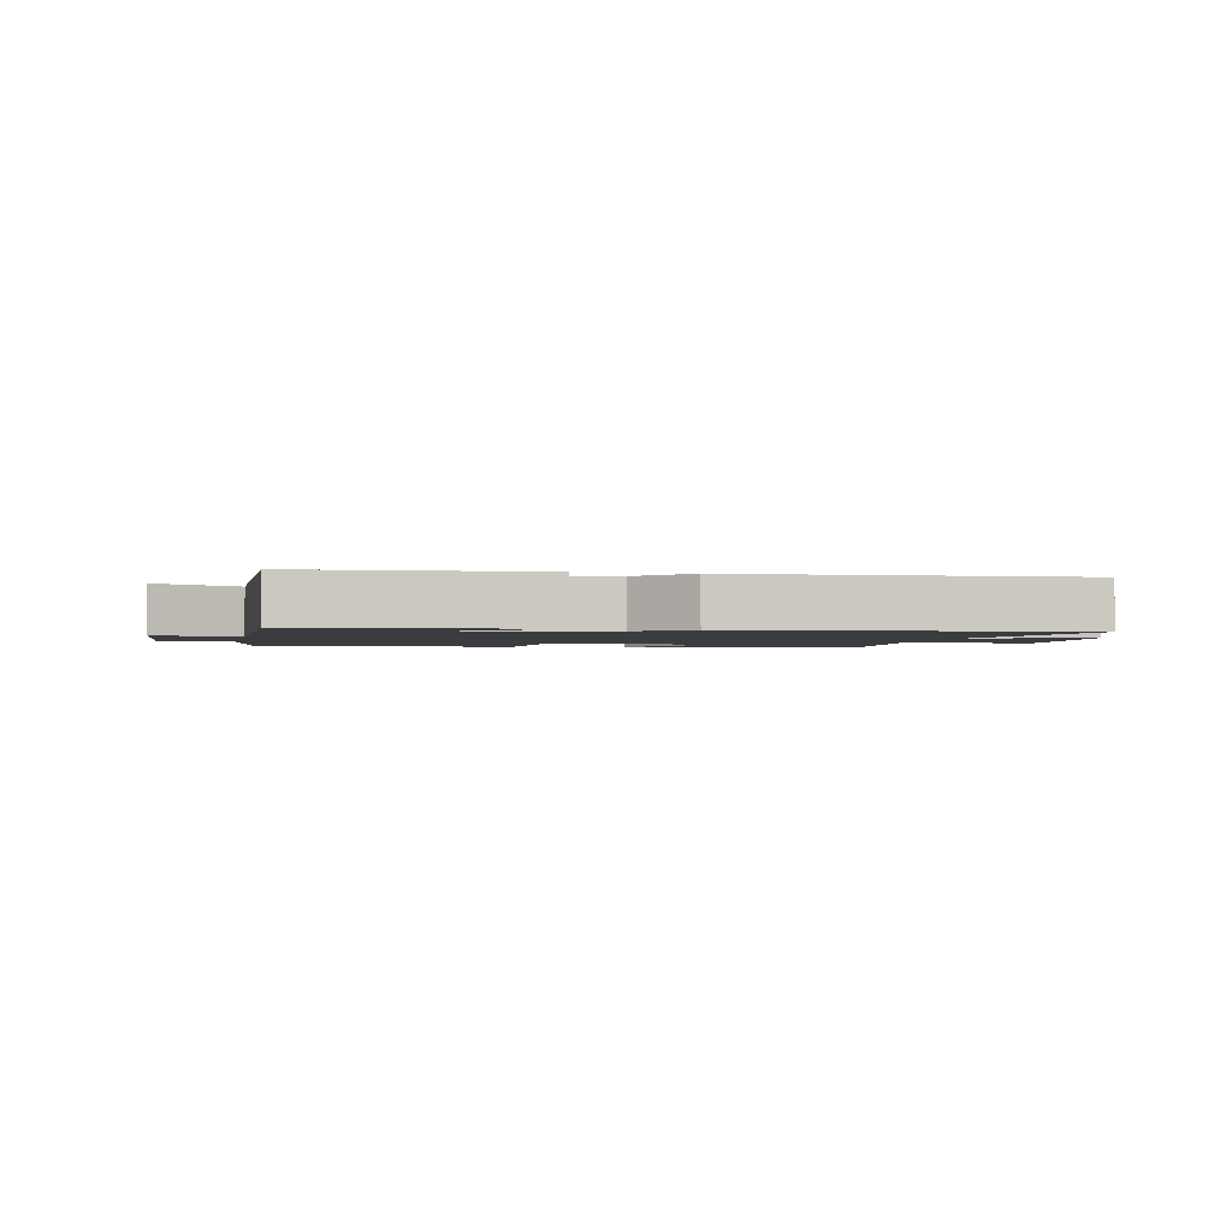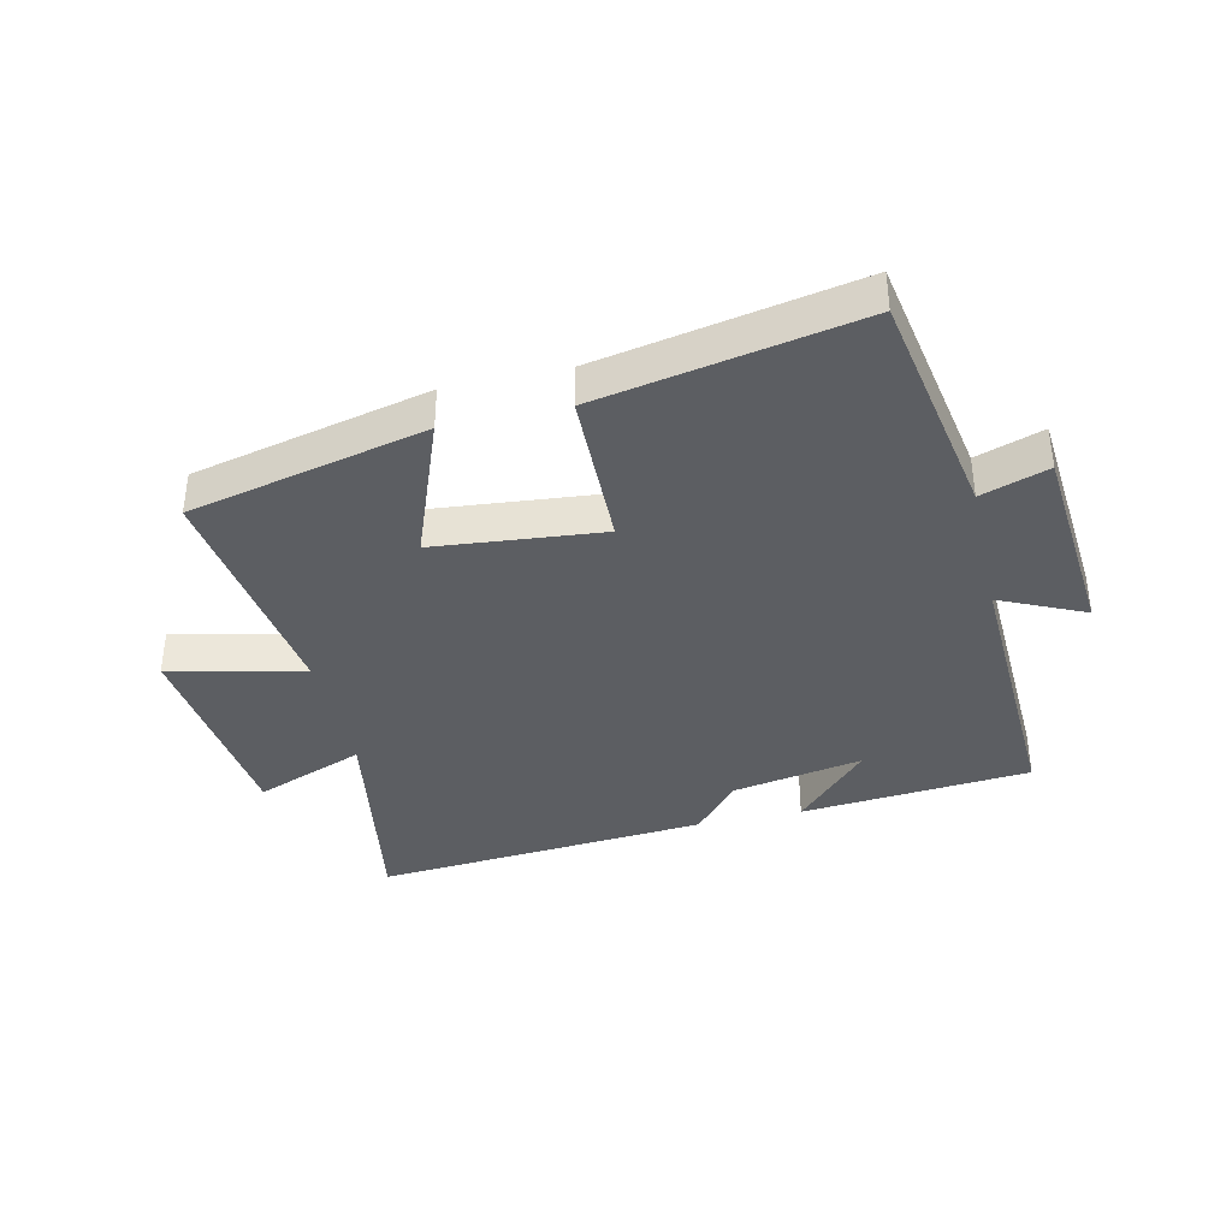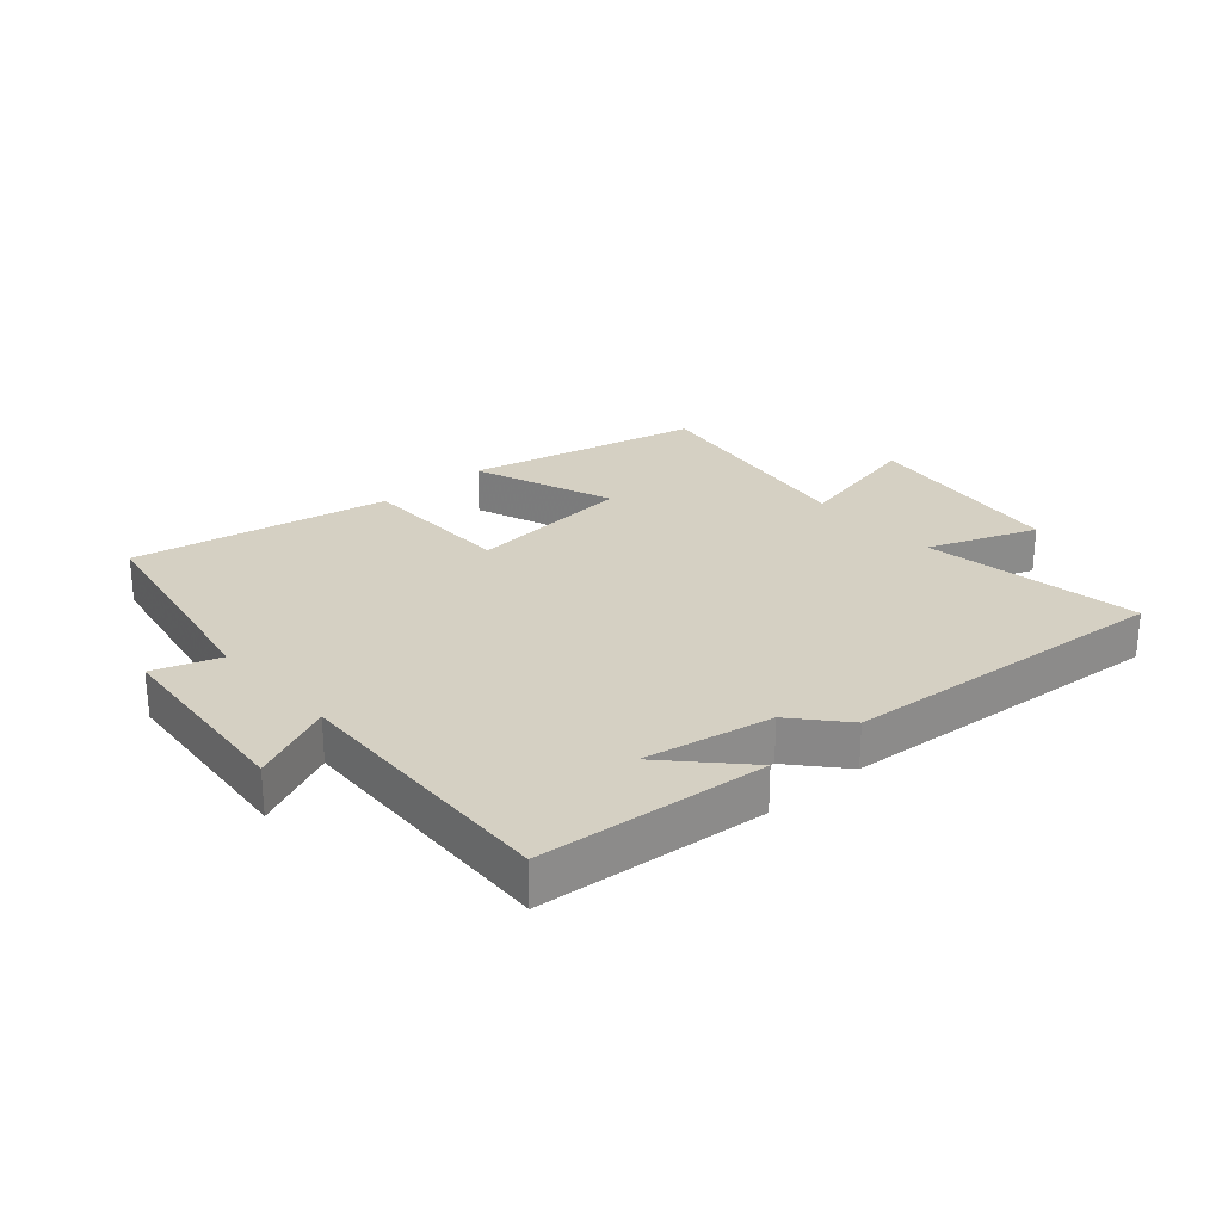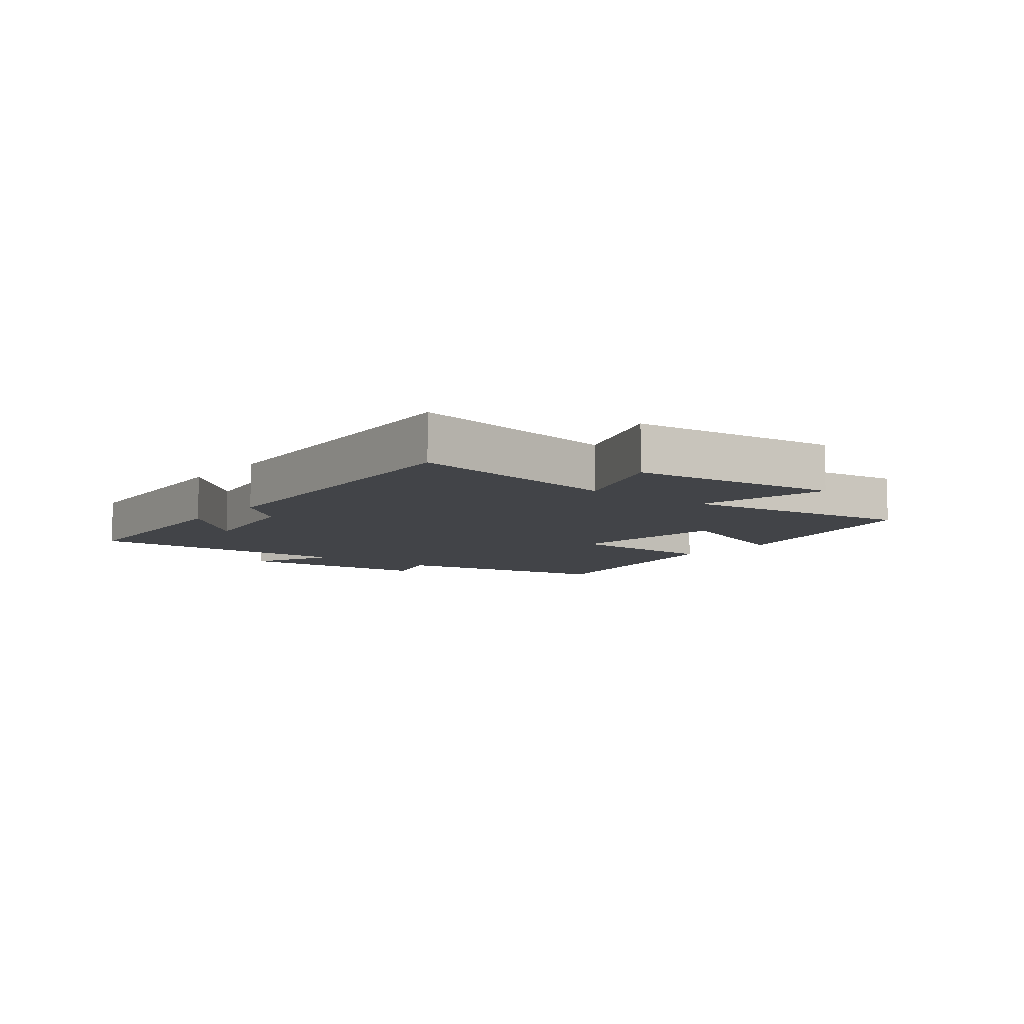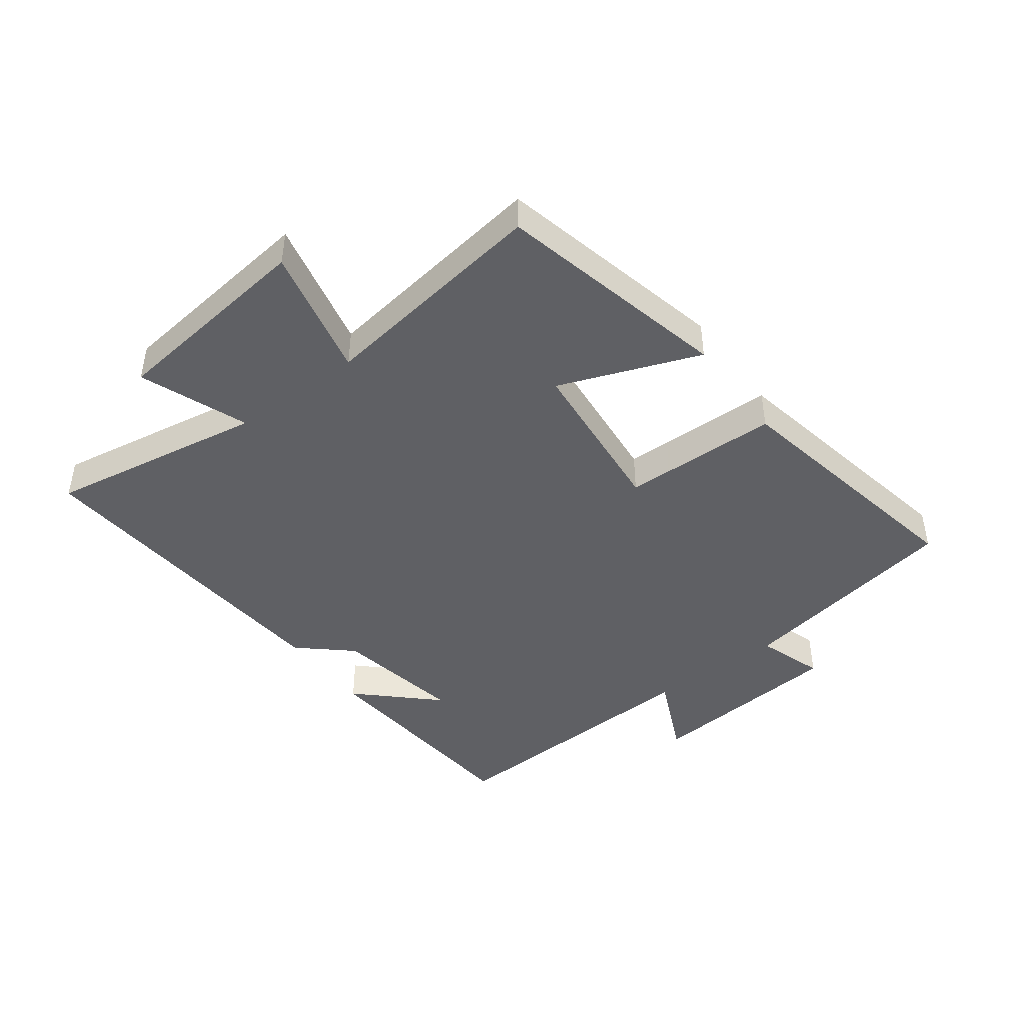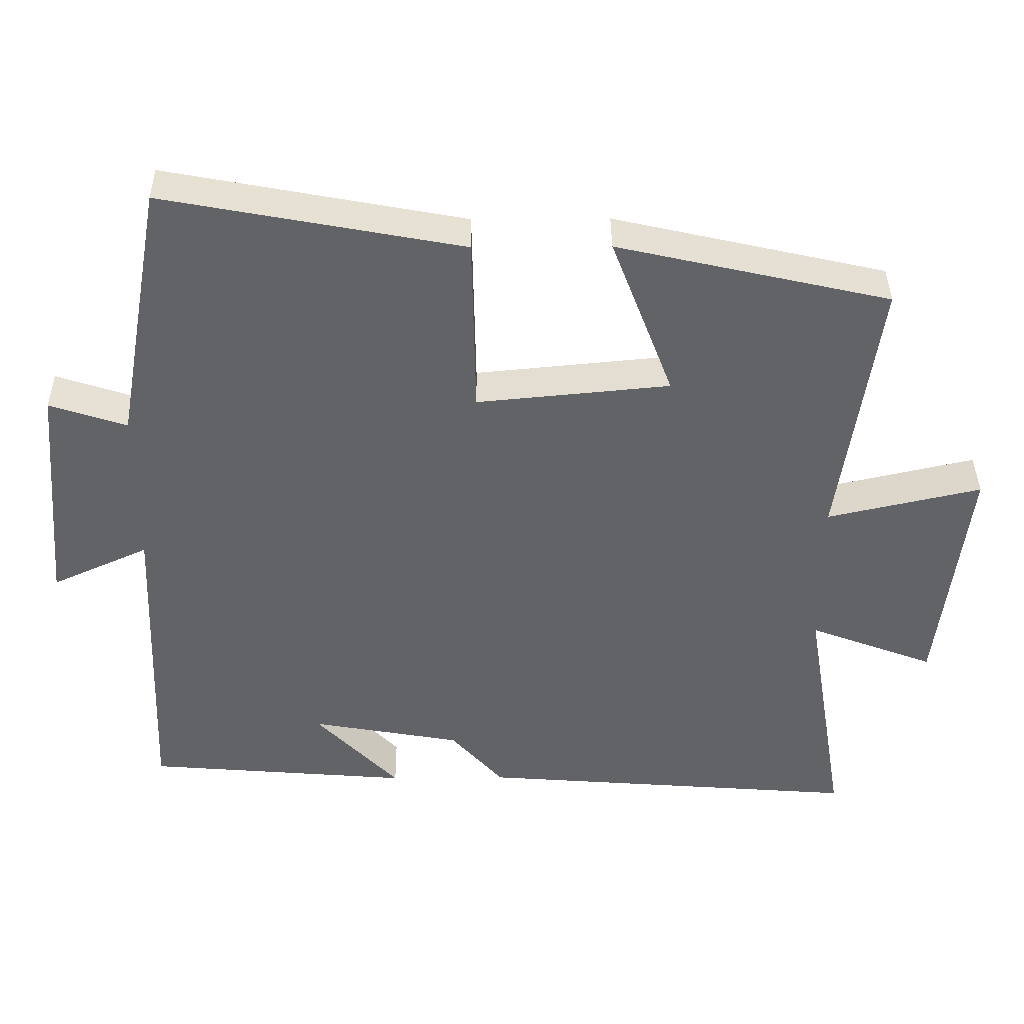
<metadata>
{"format":"obj","ext":"obj","renderer":"f3d","projection":"perspective","resolution":1024,"background":"white","views":[{"elev":-2.0,"azim":166.2,"up":"+Y"},{"elev":-38.2,"azim":12.8,"up":"+Y"},{"elev":26.2,"azim":138.7,"up":"+Y"},{"elev":-7.8,"azim":-128.5,"up":"+Y"},{"elev":-44.5,"azim":-53.3,"up":"+Y"},{"elev":39.1,"azim":179.4,"up":"+Z"}]}
</metadata>
<code>
v -0.554 0.07 0.413
v -0.173 0.07 0.5
v -0.26 0.07 0.271
v 0.01 0.07 0.245
v 0.015 0.07 0.5
v 0.433 0.07 0.579
v 0.5 0.07 0.208
v 0.608 0.07 0.244
v 0.636 0.07 -0.082
v 0.5 0.07 -0.02
v 0.518 0.07 -0.469
v 0.147 0.07 -0.5
v 0.263 0.07 -0.378
v 0.053 0.07 -0.416
v -0.021 0.07 -0.5
v -0.559 0.07 -0.542
v -0.5 0.07 -0.188
v -0.676 0.07 -0.255
v -0.716 0.07 0.083
v -0.5 0.07 0.034
v -0.554 0 0.413
v -0.173 0 0.5
v -0.26 0 0.271
v 0.01 0 0.245
v 0.015 0 0.5
v 0.433 0 0.579
v 0.5 0 0.208
v 0.608 0 0.244
v 0.636 0 -0.082
v 0.5 0 -0.02
v 0.518 0 -0.469
v 0.147 0 -0.5
v 0.263 0 -0.378
v 0.053 0 -0.416
v -0.021 0 -0.5
v -0.559 0 -0.542
v -0.5 0 -0.188
v -0.676 0 -0.255
v -0.716 0 0.083
v -0.5 0 0.034
f 17 18 19 20
f 14 15 16 17
f 13 14 17 20
f 11 12 13
f 10 11 13 20
f 7 8 9 10
f 4 5 6 7
f 4 7 10 20
f 20 1 2 3
f 3 4 20
f 40 39 38 37
f 37 36 35 34
f 40 37 34 33
f 33 32 31
f 40 33 31 30
f 30 29 28 27
f 27 26 25 24
f 40 30 27 24
f 23 22 21 40
f 40 24 23
f 1 21 22 2
f 2 22 23 3
f 3 23 24 4
f 4 24 25 5
f 5 25 26 6
f 6 26 27 7
f 7 27 28 8
f 8 28 29 9
f 9 29 30 10
f 10 30 31 11
f 11 31 32 12
f 12 32 33 13
f 13 33 34 14
f 14 34 35 15
f 15 35 36 16
f 16 36 37 17
f 17 37 38 18
f 18 38 39 19
f 19 39 40 20
f 20 40 21 1

</code>
